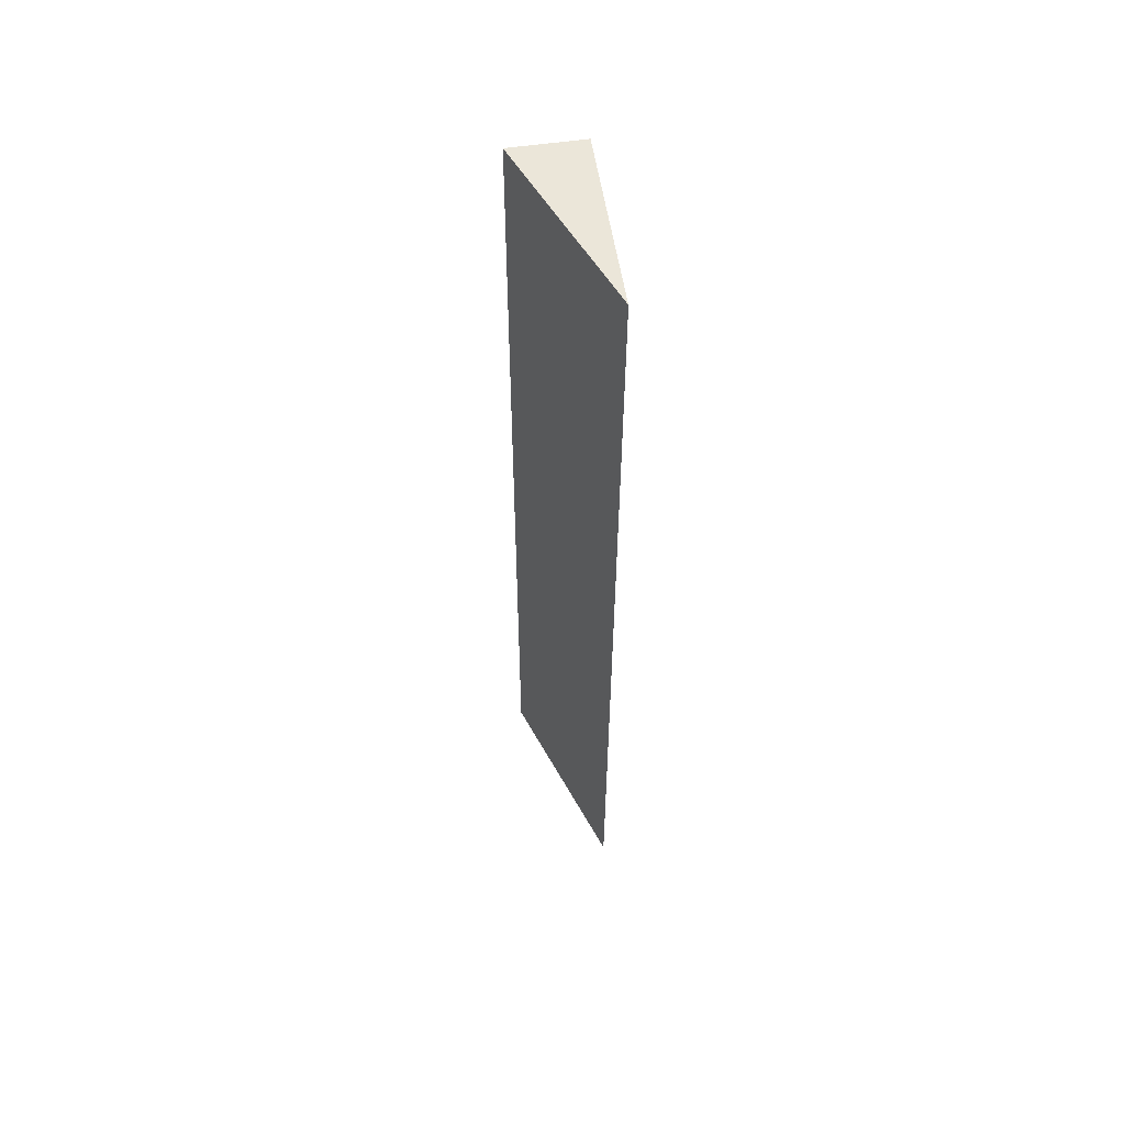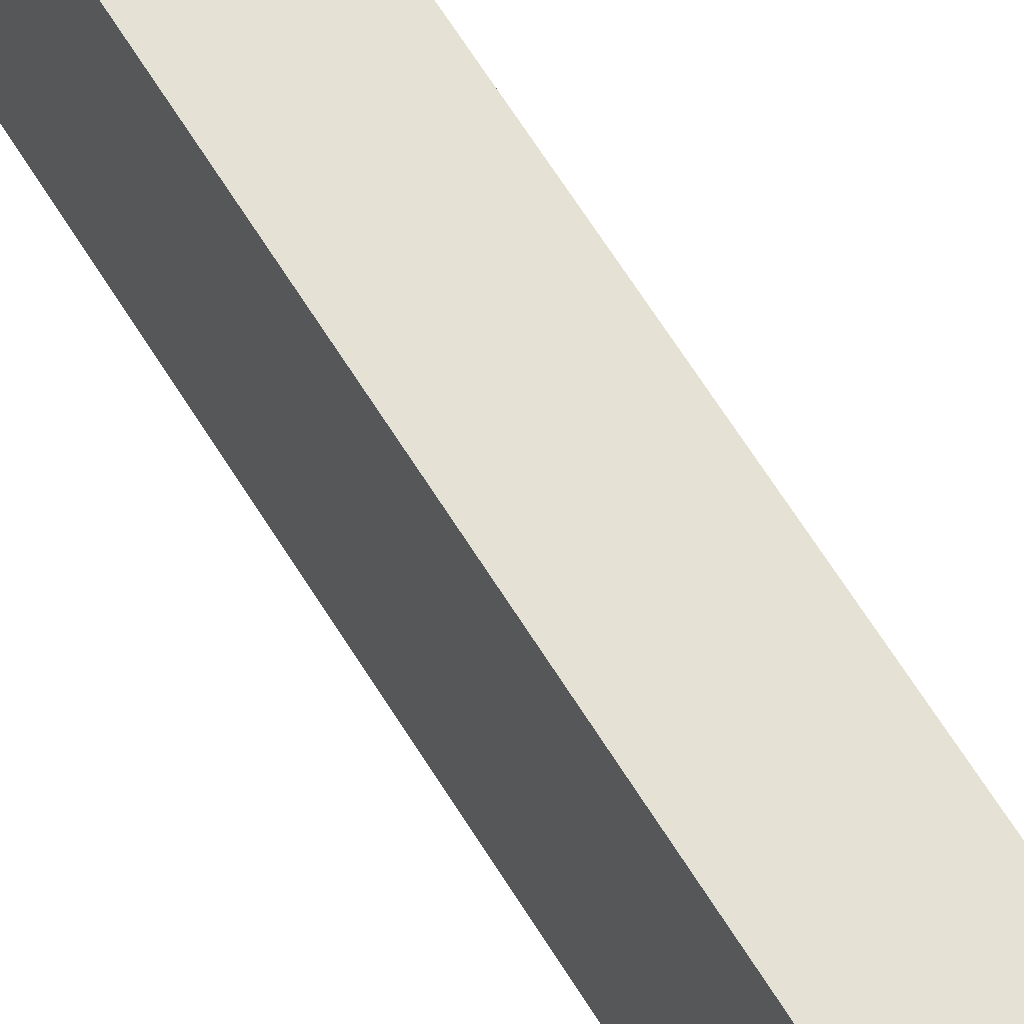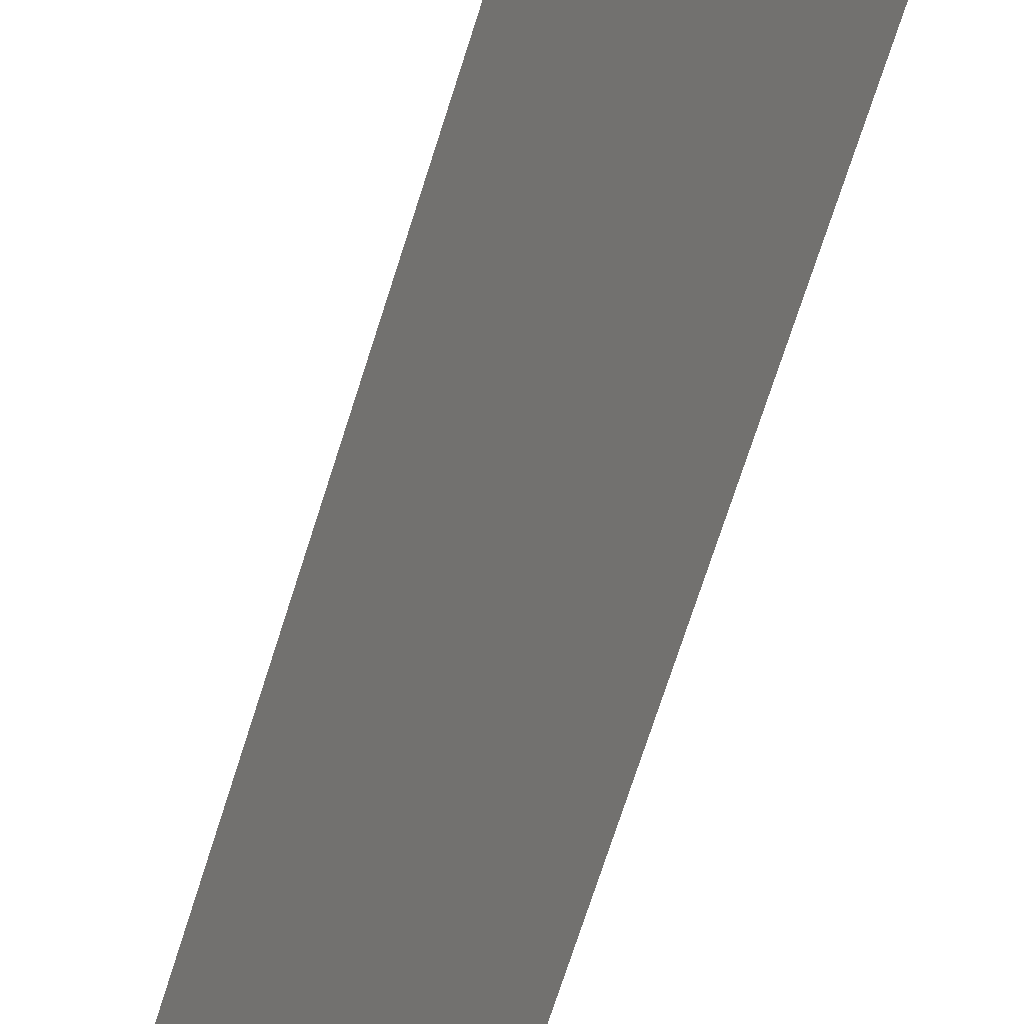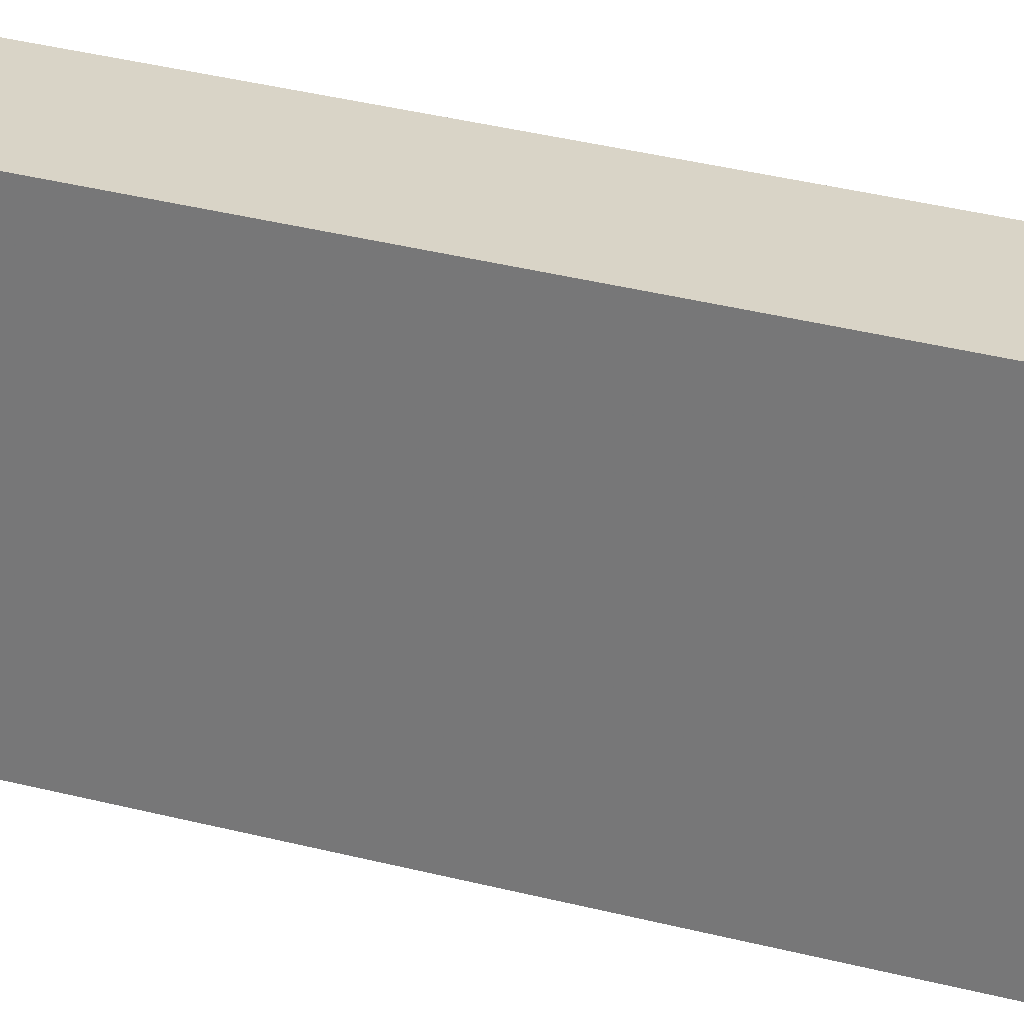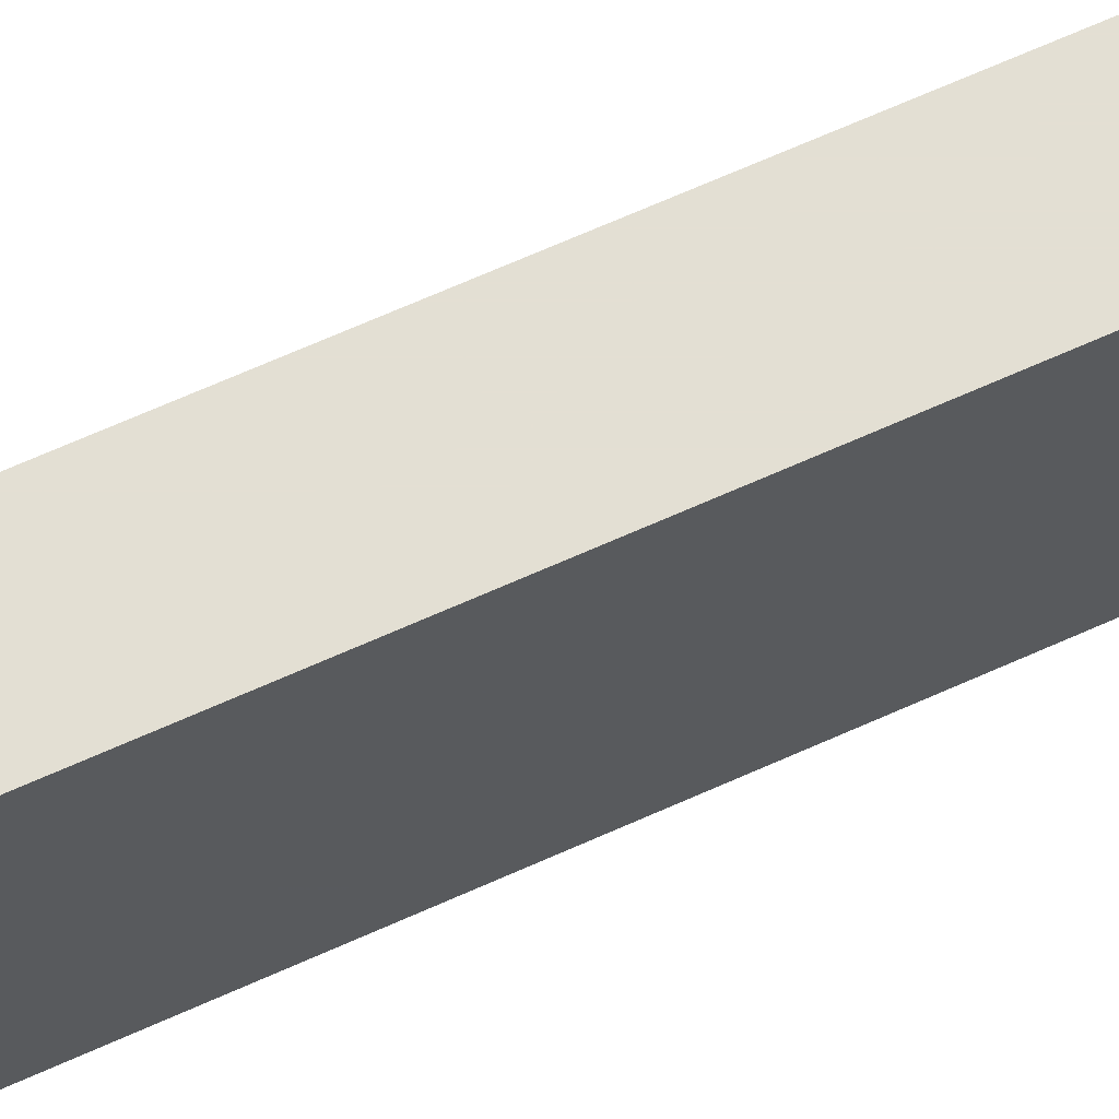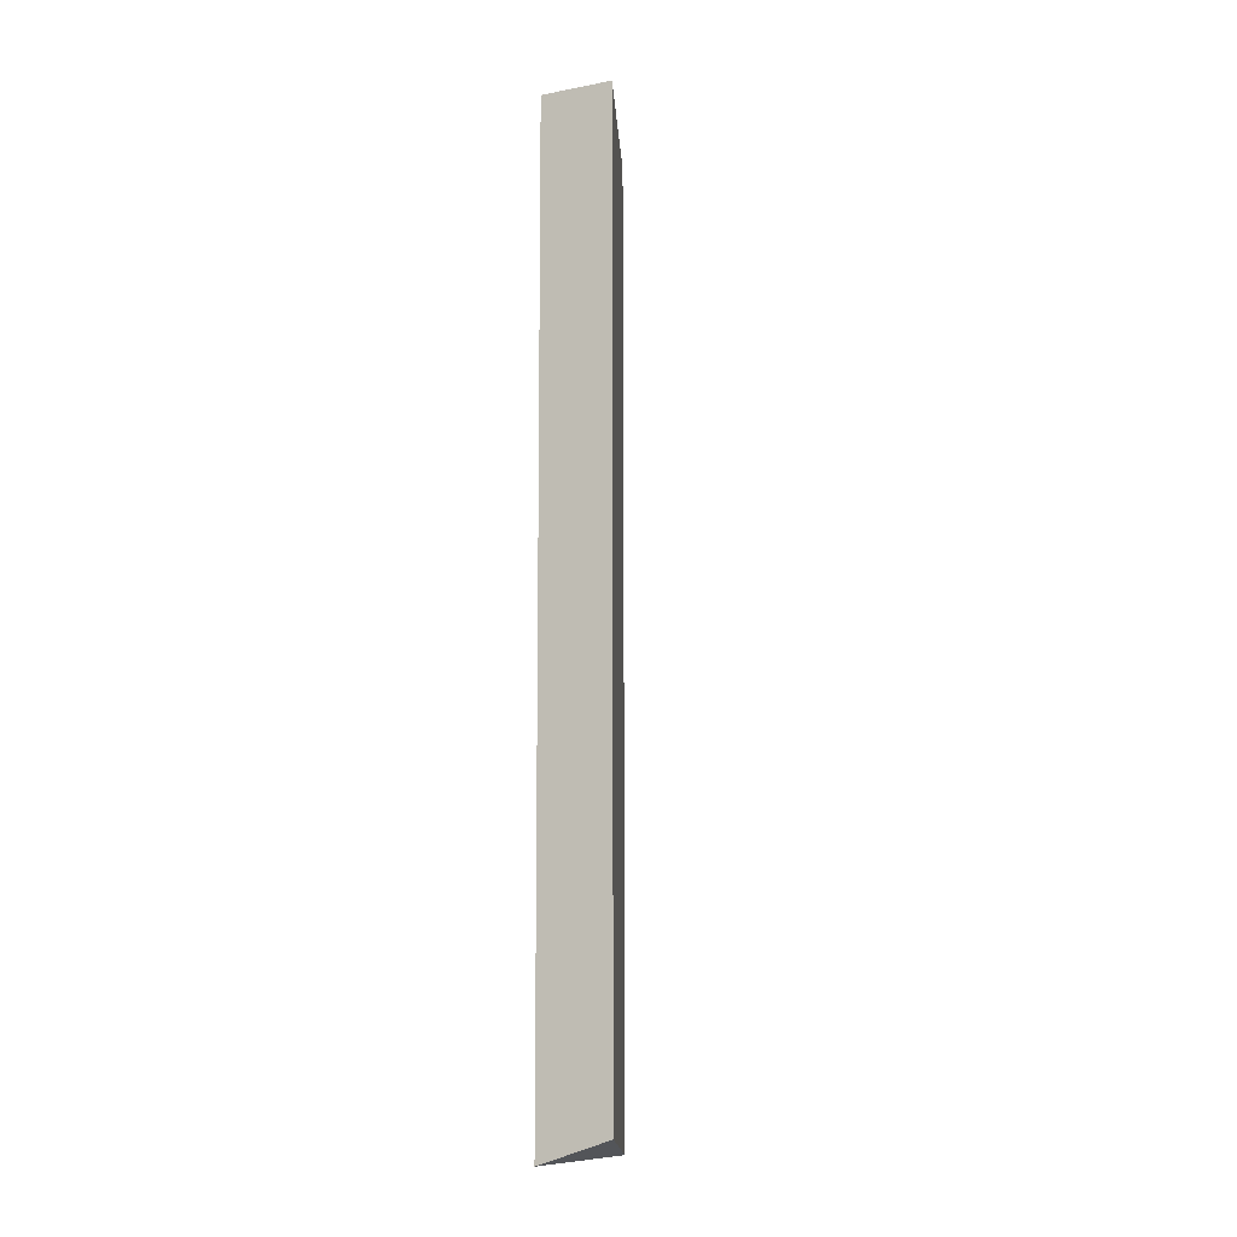
<metadata>
{"format":"obj","ext":"obj","renderer":"f3d","projection":"perspective","resolution":1024,"background":"white","views":[{"elev":56.1,"azim":-8.7,"up":"+Z"},{"elev":64.8,"azim":148.4,"up":"+Y"},{"elev":-60.2,"azim":-16.1,"up":"+Y"},{"elev":28.8,"azim":112.5,"up":"+Y"},{"elev":66.9,"azim":65.8,"up":"+Y"},{"elev":-11.2,"azim":-155.4,"up":"+Z"}]}
</metadata>
<code>
v 0.0004022 -0.5436 -0.09596
v 0.0004026 -0.569 -0.09596
v 0.0001262 -0.5436 -0.2292
v -0.009668 -0.5436 -0.09595
v 0.0001266 -0.569 -0.2292
v -0.009936 -0.5436 -0.2259
f 1 2 3
f 2 1 4
f 5 3 2
f 5 2 4
f 6 5 4
f 6 3 5
f 6 1 3
f 6 4 1

</code>
